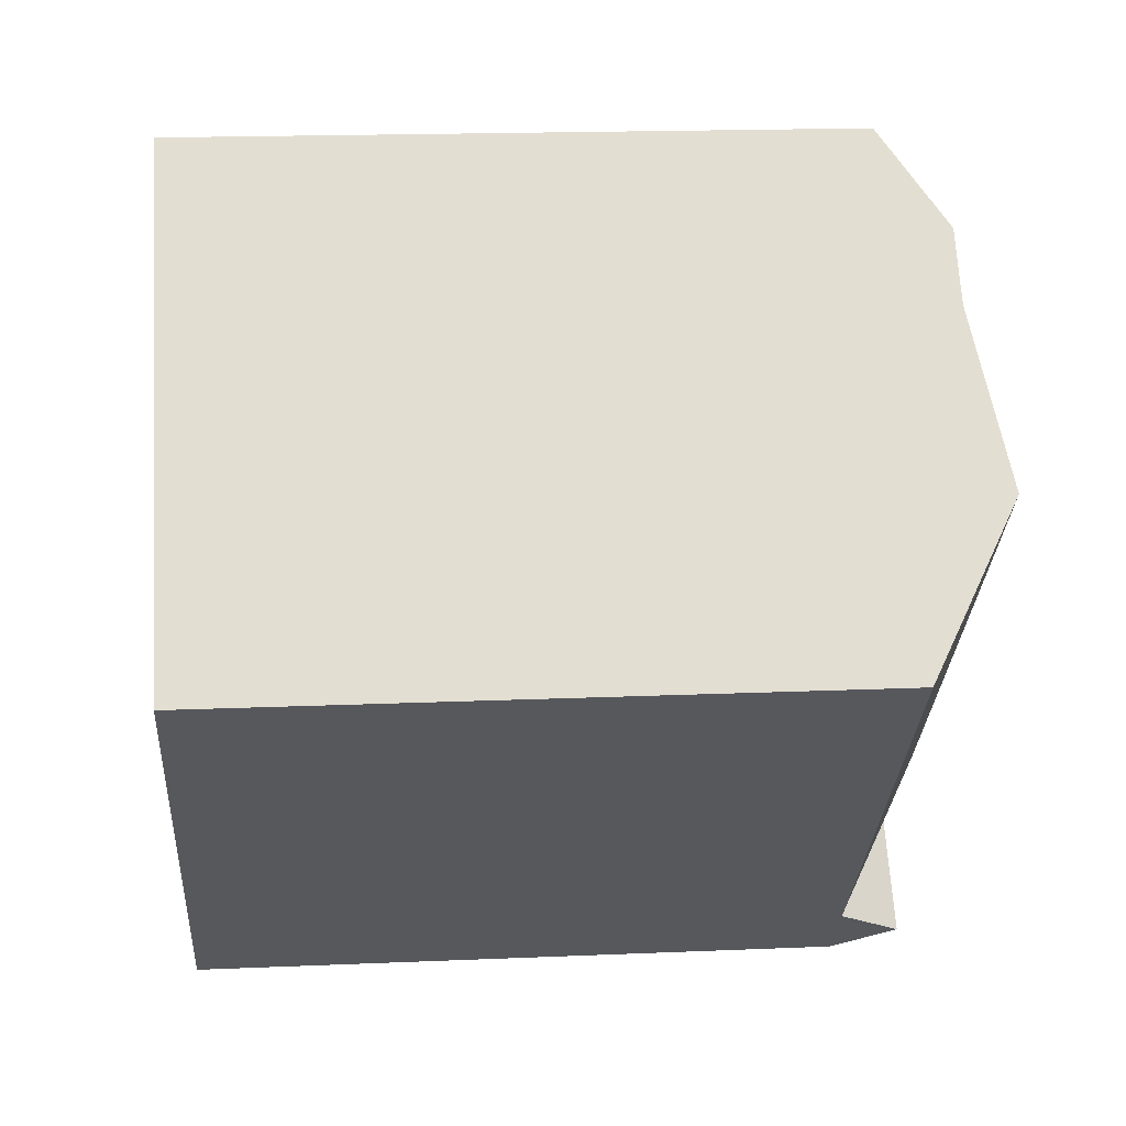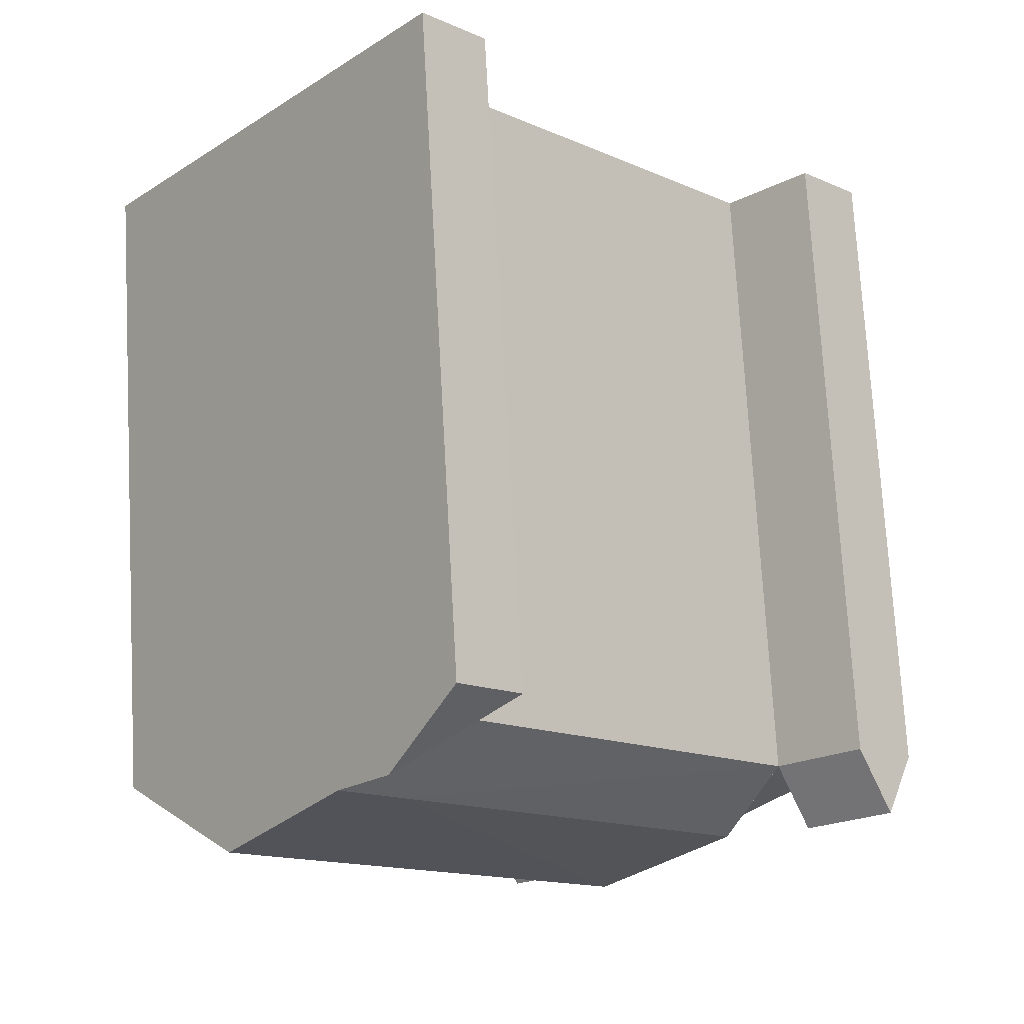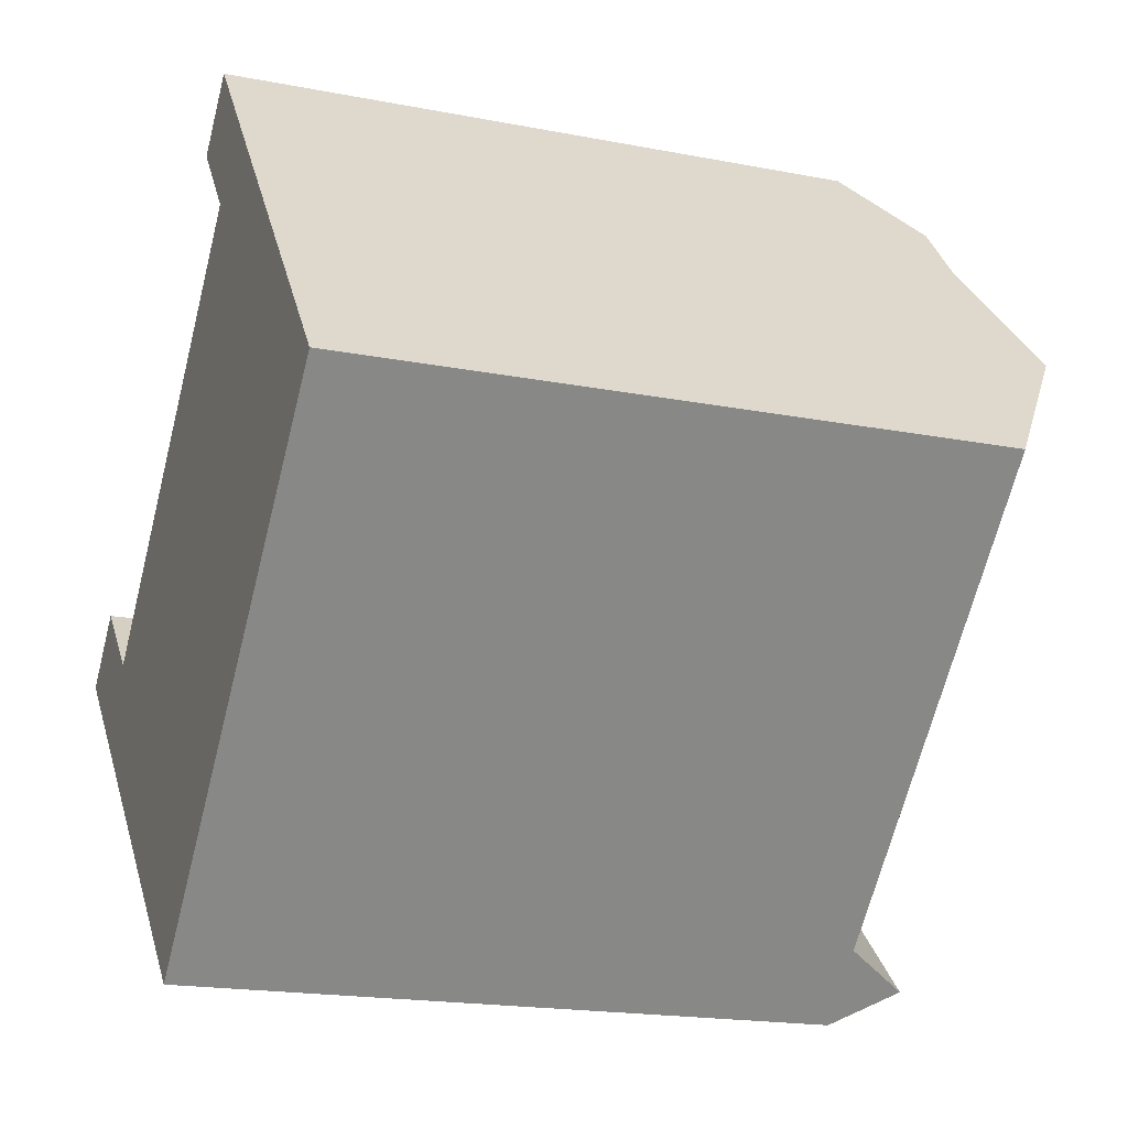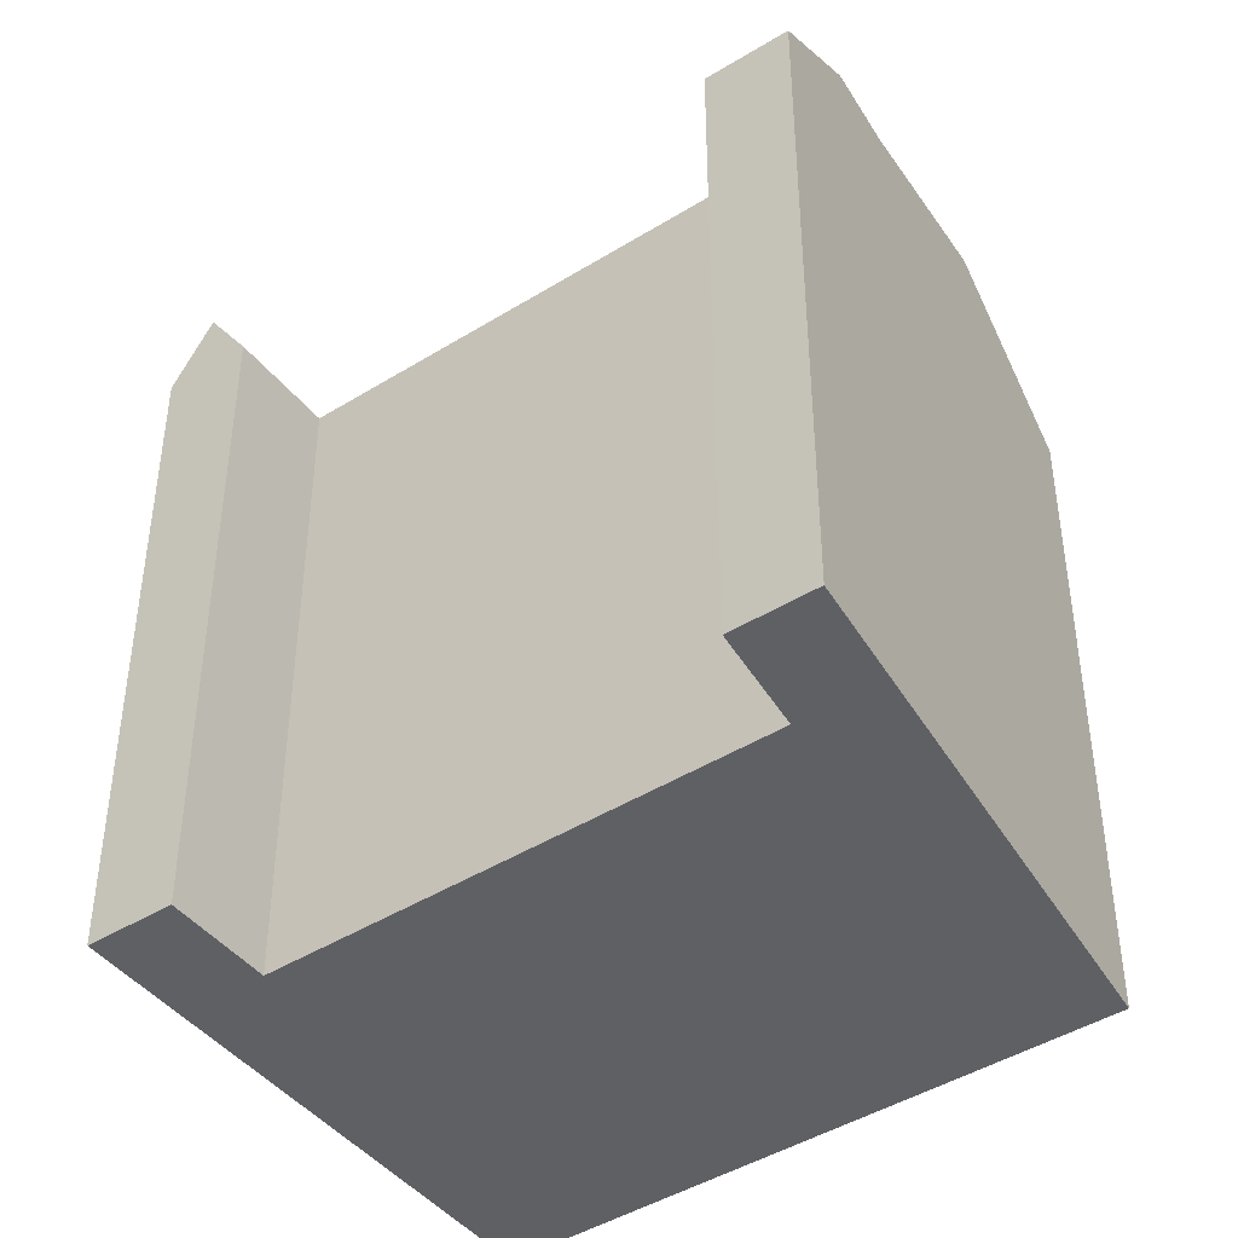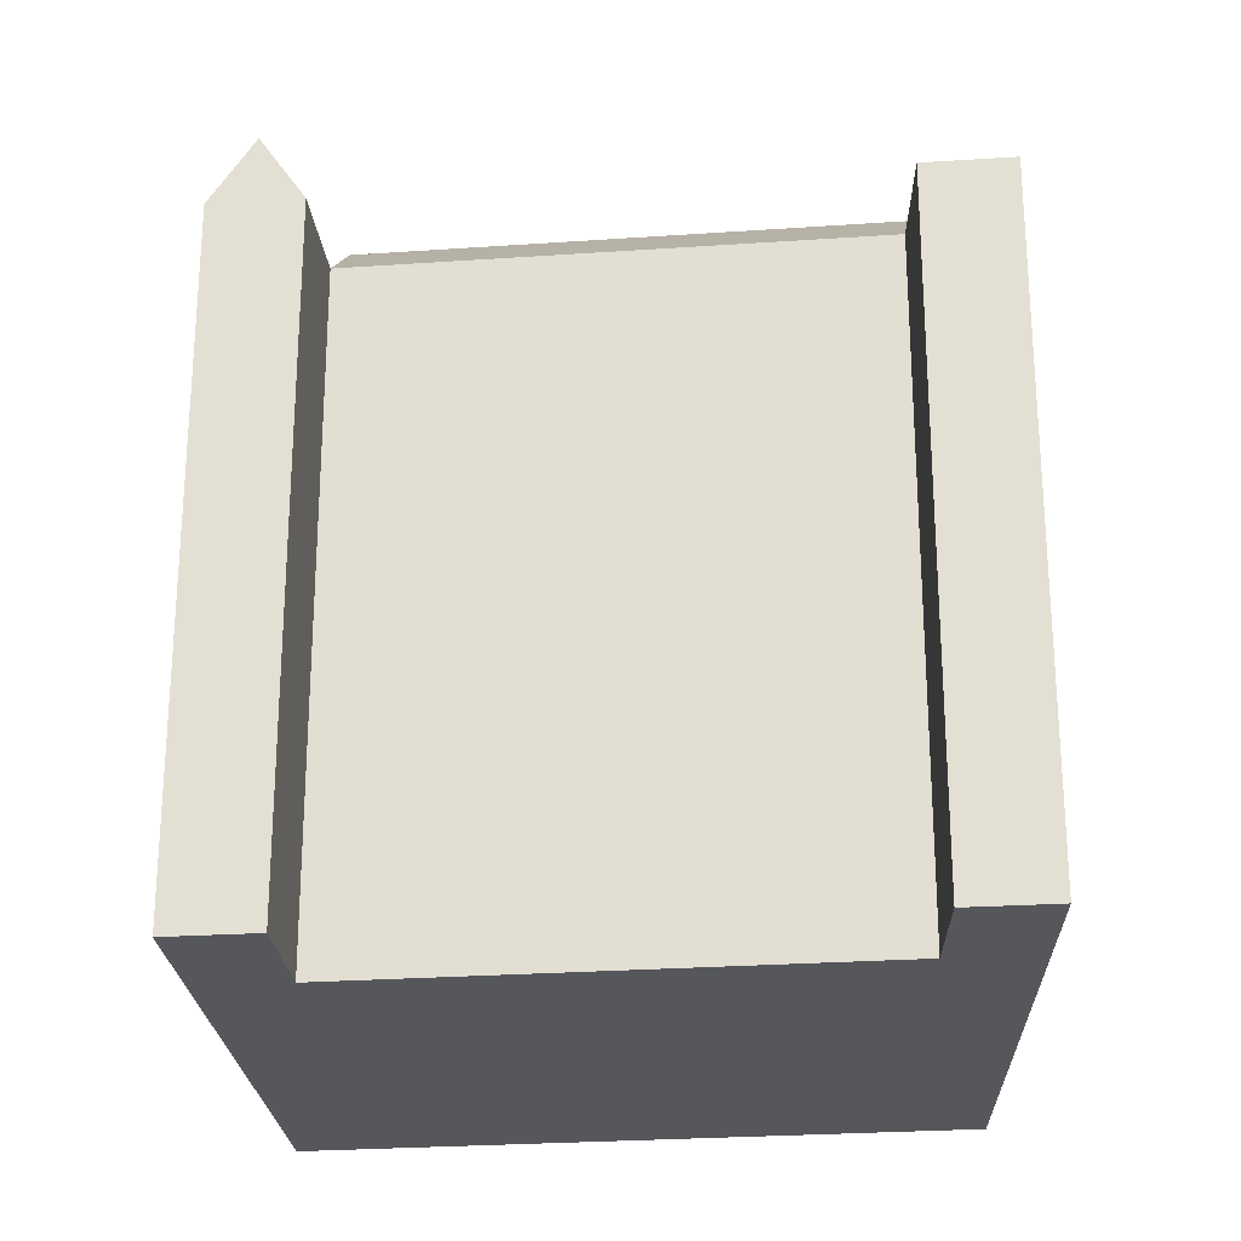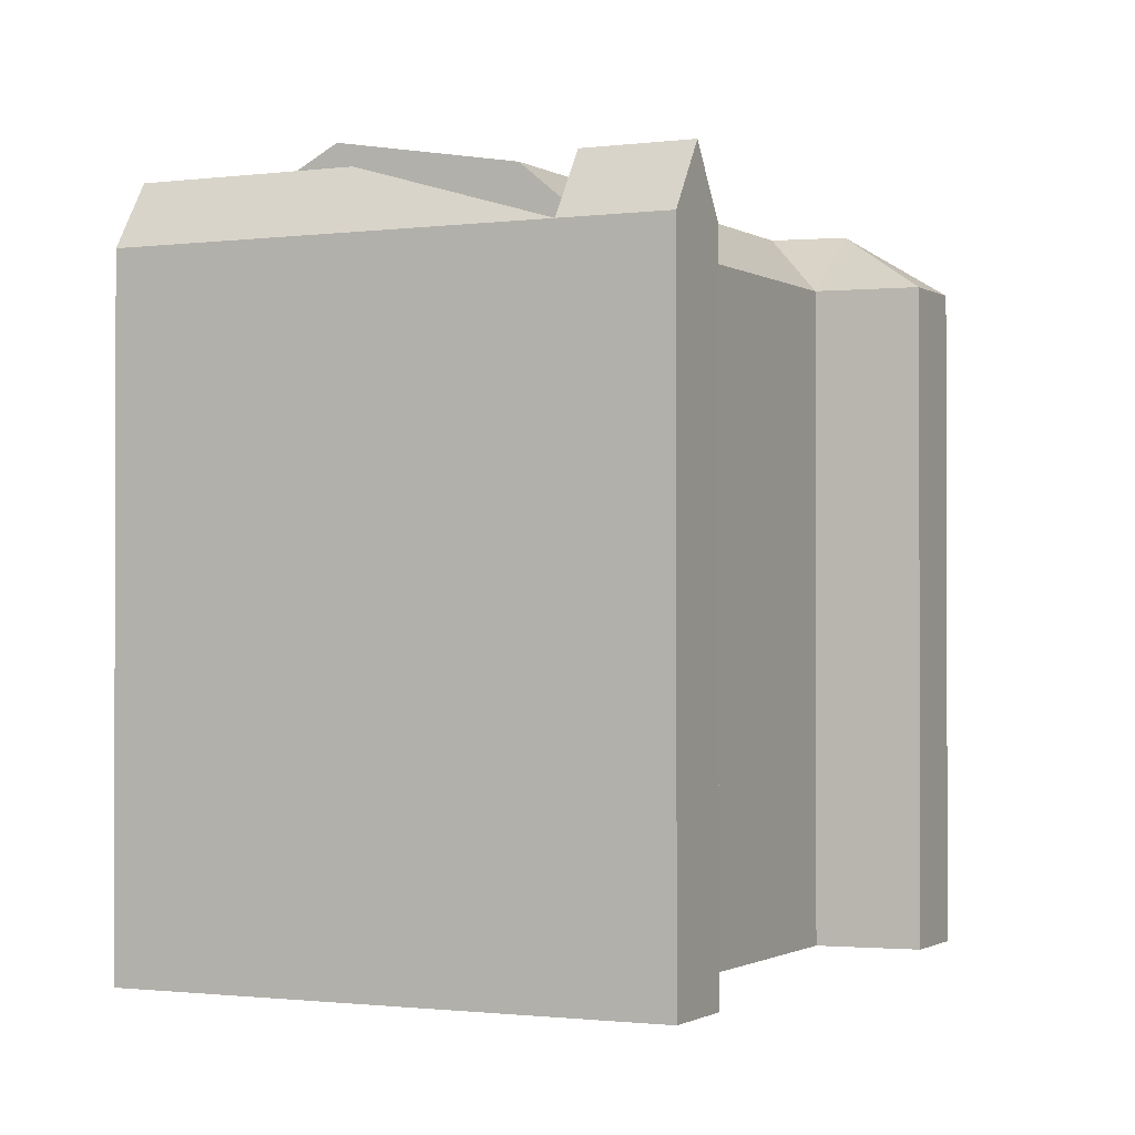
<metadata>
{"format":"obj","ext":"obj","renderer":"f3d","projection":"perspective","resolution":1024,"background":"white","views":[{"elev":17.8,"azim":85.2,"up":"+Z"},{"elev":73.7,"azim":176.8,"up":"+Z"},{"elev":-18.3,"azim":69.2,"up":"+Z"},{"elev":-44.5,"azim":-10.3,"up":"+Y"},{"elev":-26.5,"azim":-40.0,"up":"+Y"},{"elev":-1.1,"azim":-109.9,"up":"+Y"}]}
</metadata>
<code>
v  3.477 23.01 -1.42
v  4.437 20.97 -0.4178
v  2.516 20.97 -2.421
v  4.436 2.554e-17 -0.4172
v  1.935 20.97 1.989
v  1.934 -1.218e-16 1.99
v  17.32 -7.979e-16 13.03
v  15.19 20.97 15.63
v  15.19 -9.569e-16 15.63
v  17.33 23.01 13.03
v  13.3 -8.381e-16 13.69
v  13.3 20.97 13.69
v  15.45 -6.782e-16 11.08
v  15.45 20.97 11.07
v  12.56 7.402e-16 -12.09
v  2.516 1.482e-16 -2.421
v  12.56 20.97 -12.09
v  14.48 6.175e-16 -10.08
v  14.48 20.97 -10.09
v  13.52 23.01 -11.09
v  24.37 -1.393e-17 0.2275
v  26.24 20.97 2.182
v  26.24 -1.336e-16 2.182
v  24.37 20.97 0.2268
v  18.91 23.03 11.1
v  22.67 23.98 6.529
v  10.93 23.61 -6.665
v  9.461 23.01 -5.251
v  6.237 23.03 -2.15
v  10.43 23.98 -6.183
v  0 0 0
v  0.0004475 20.97 -0.0006643
v  0.9676 23.01 0.9942
v  8.501 23.01 -6.253
v  17.04 23.03 9.144
v  20.79 23.98 4.574
g defaultobject
f 1 2 3
f 4 5 6
f 5 4 2
f 7 8 9
f 8 7 10
f 8 11 9
f 11 8 12
f 12 13 11
f 13 12 14
f 3 15 16
f 15 3 17
f 17 18 15
f 18 17 19
f 19 17 20
f 21 22 23
f 22 21 24
f 22 7 23
f 7 22 10
f 10 22 25
f 25 22 26
f 14 4 13
f 4 14 2
f 27 28 19
f 29 27 2
f 27 29 30
f 18 24 21
f 24 18 19
f 5 31 6
f 31 5 32
f 32 5 33
f 32 16 31
f 16 32 3
f 16 18 4
f 18 16 15
f 23 13 21
f 13 23 7
f 4 21 13
f 21 4 18
f 16 6 31
f 6 16 4
f 11 7 9
f 7 11 13
f 28 19 34
f 34 2 28
f 2 34 3
f 3 20 17
f 20 3 34
f 34 19 20
f 10 25 14
f 25 35 14
f 35 26 36
f 26 35 25
f 36 22 24
f 22 36 26
f 2 35 29
f 35 2 14
f 30 35 36
f 35 30 29
f 30 24 19
f 24 30 36
f 1 32 33
f 32 1 3
f 2 33 5
f 33 2 1
f 8 10 12
f 12 10 14

</code>
